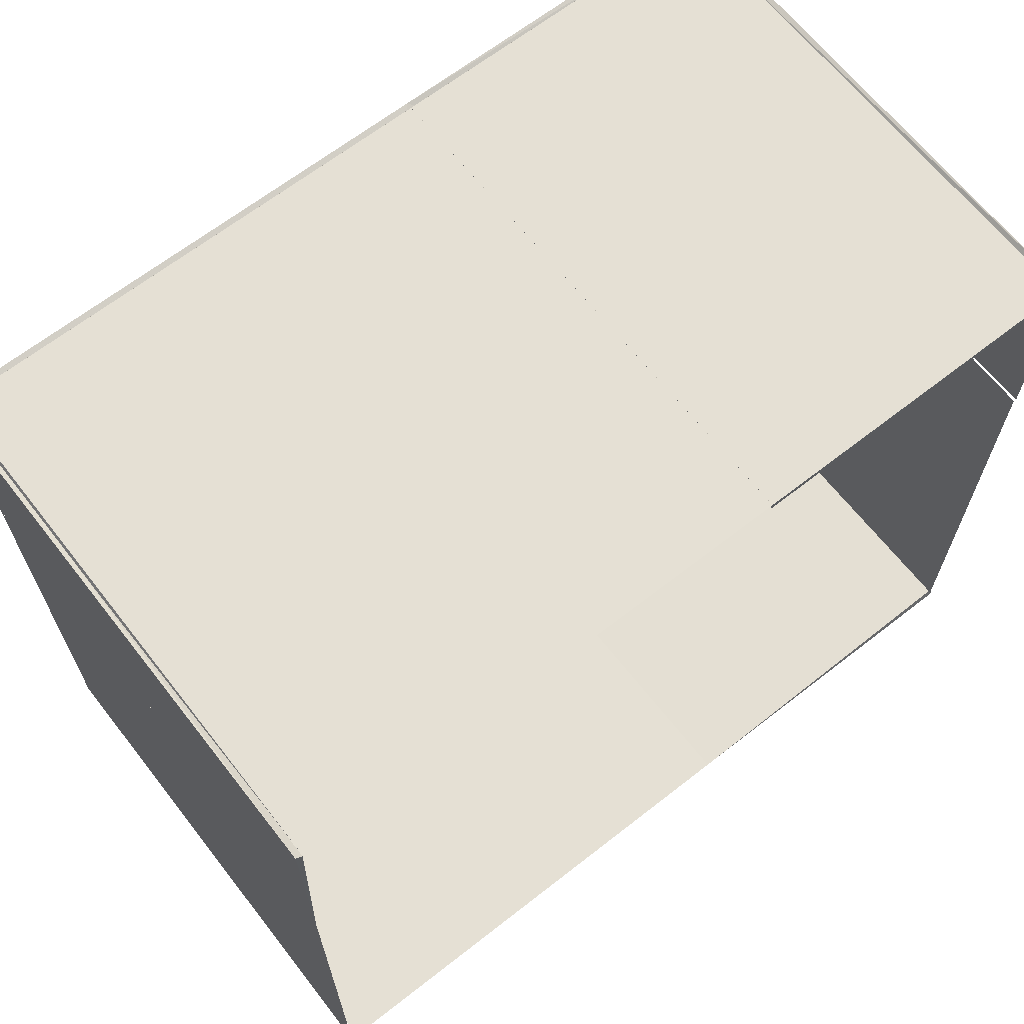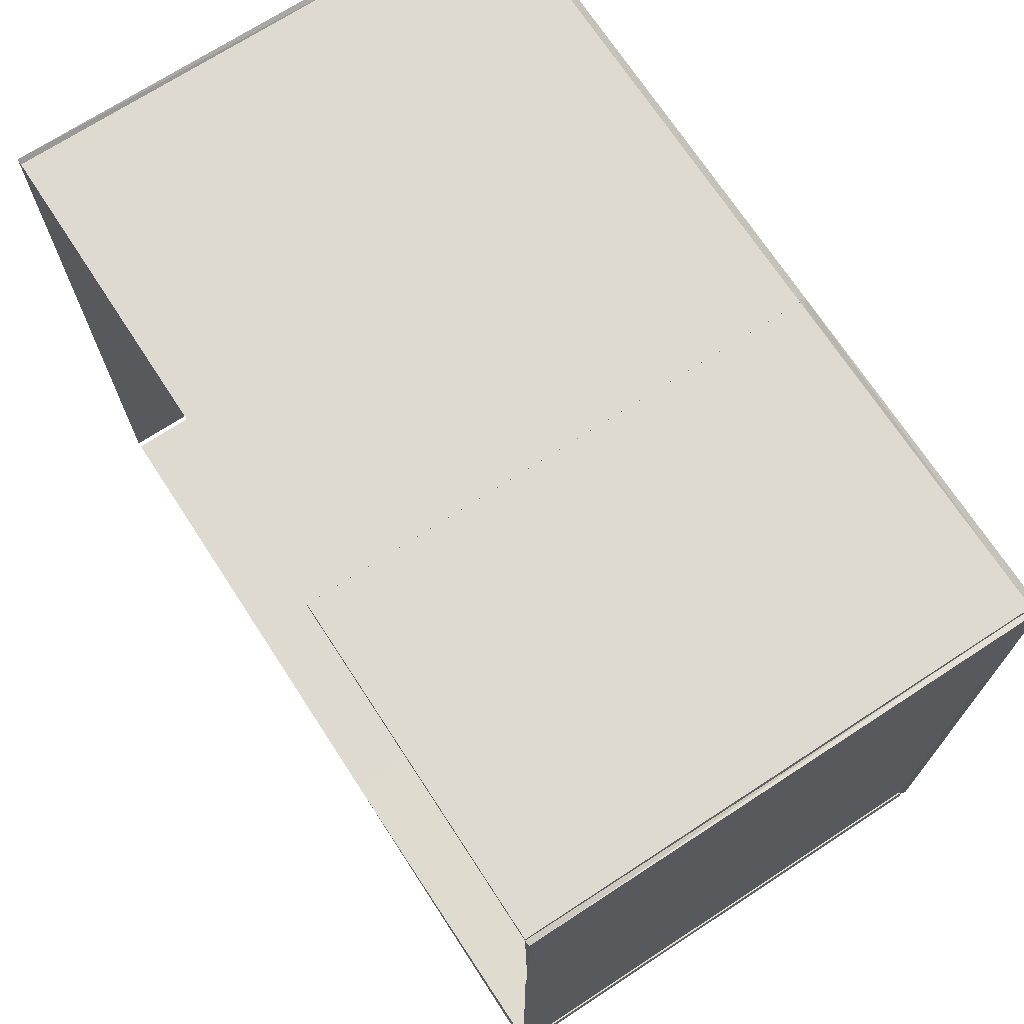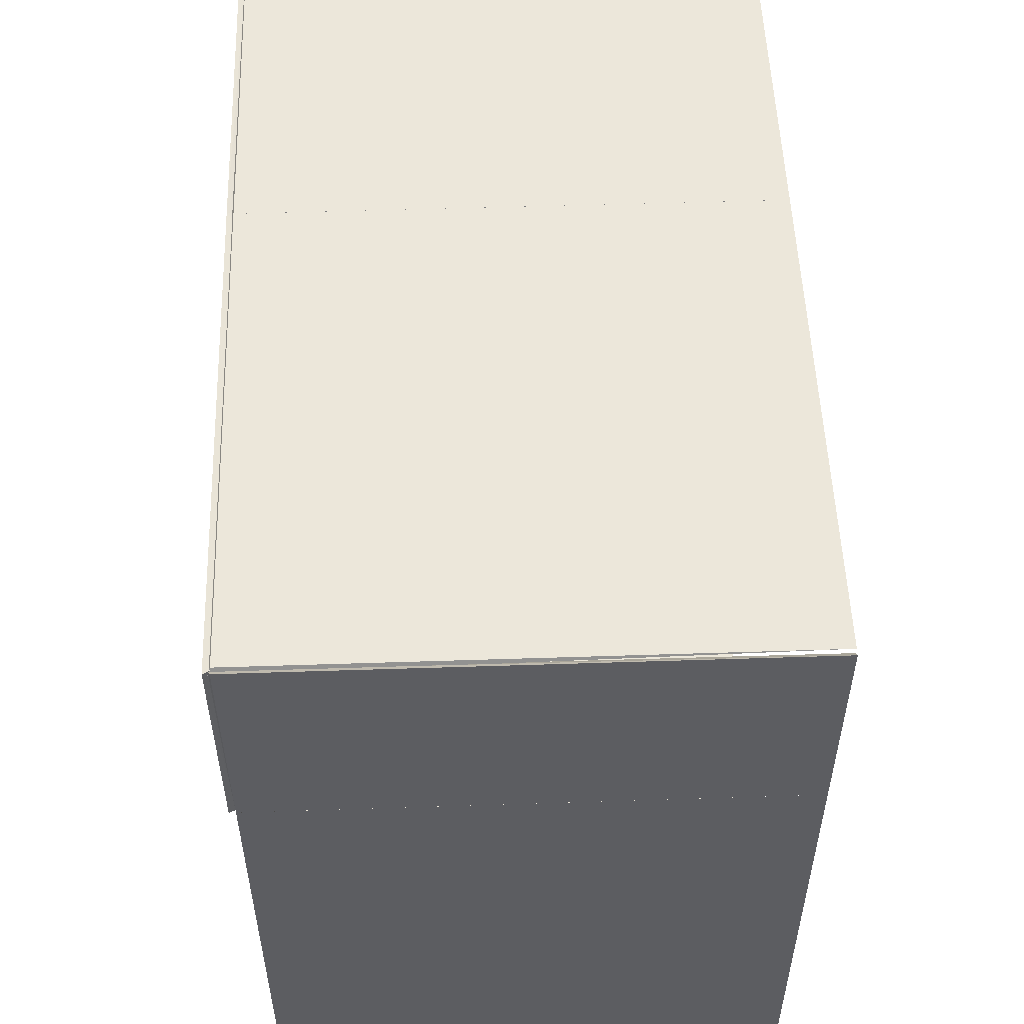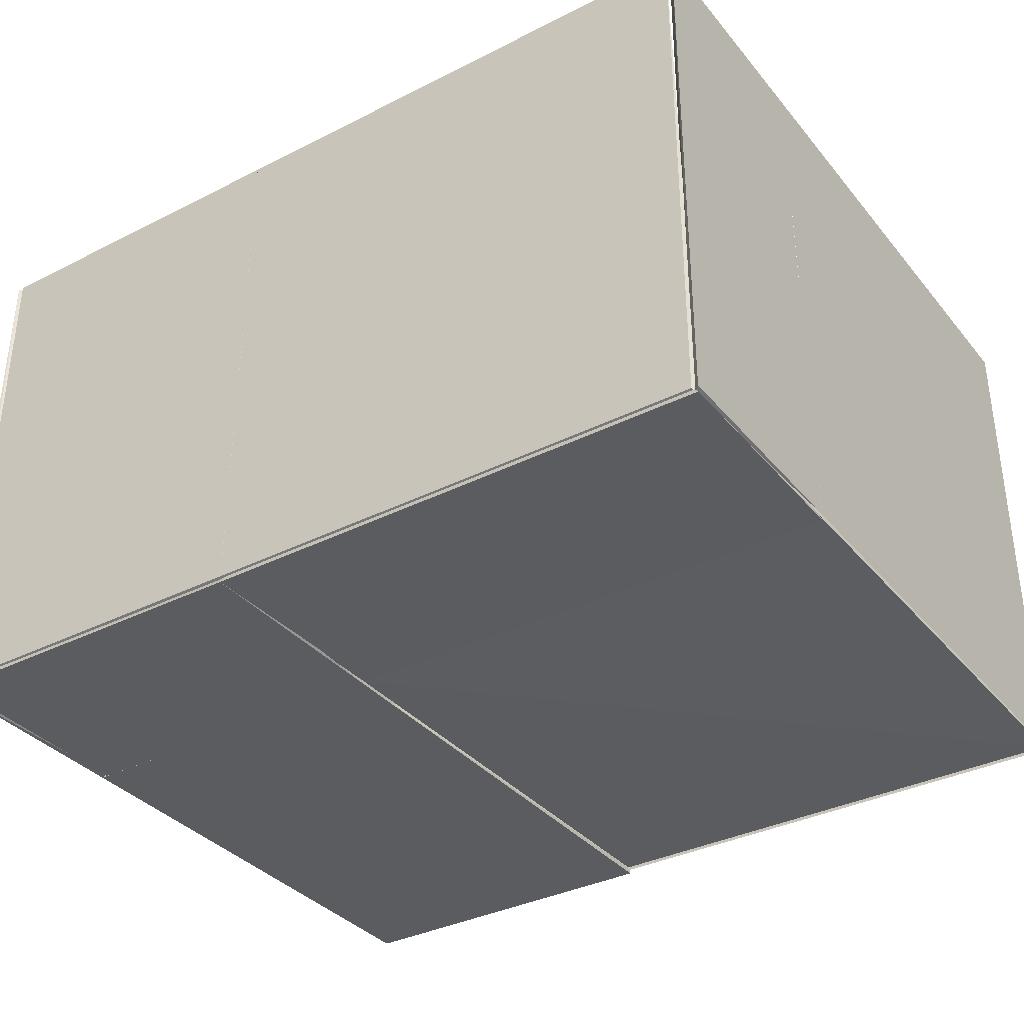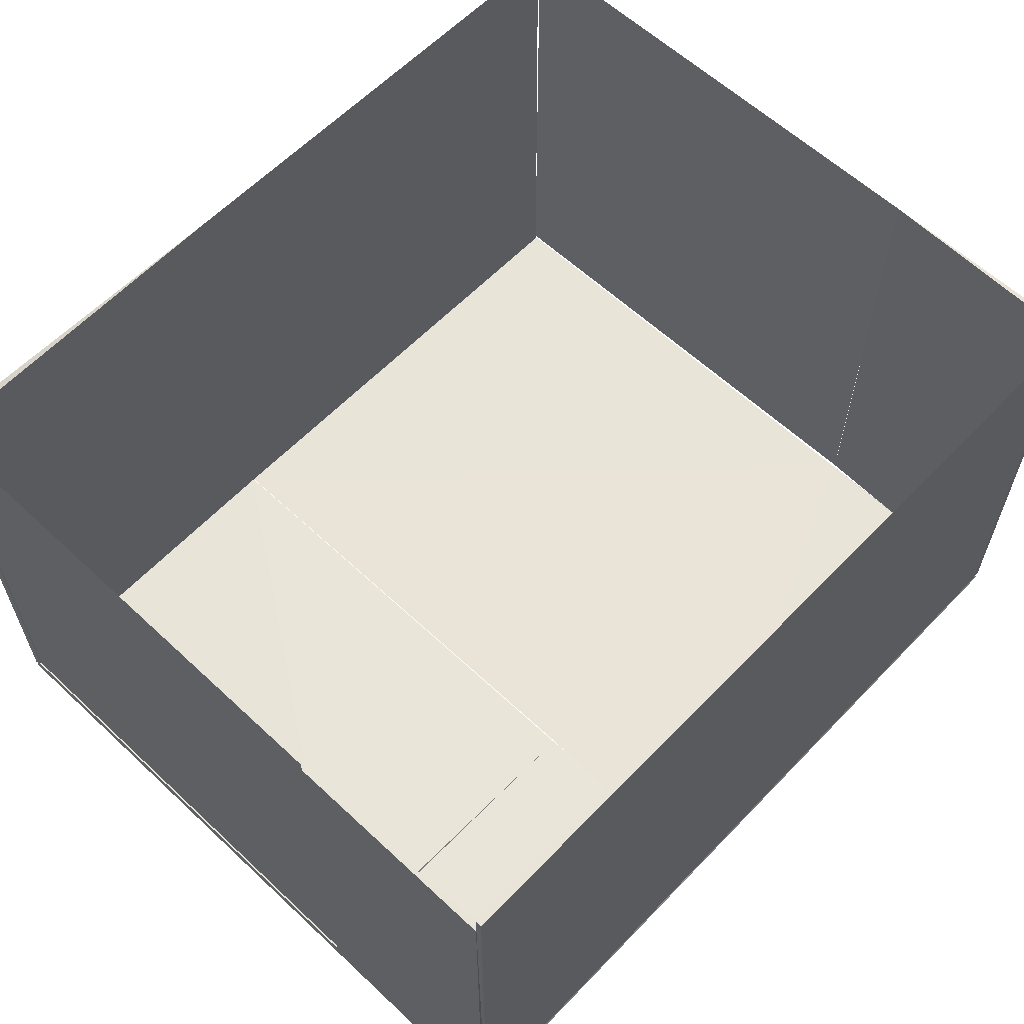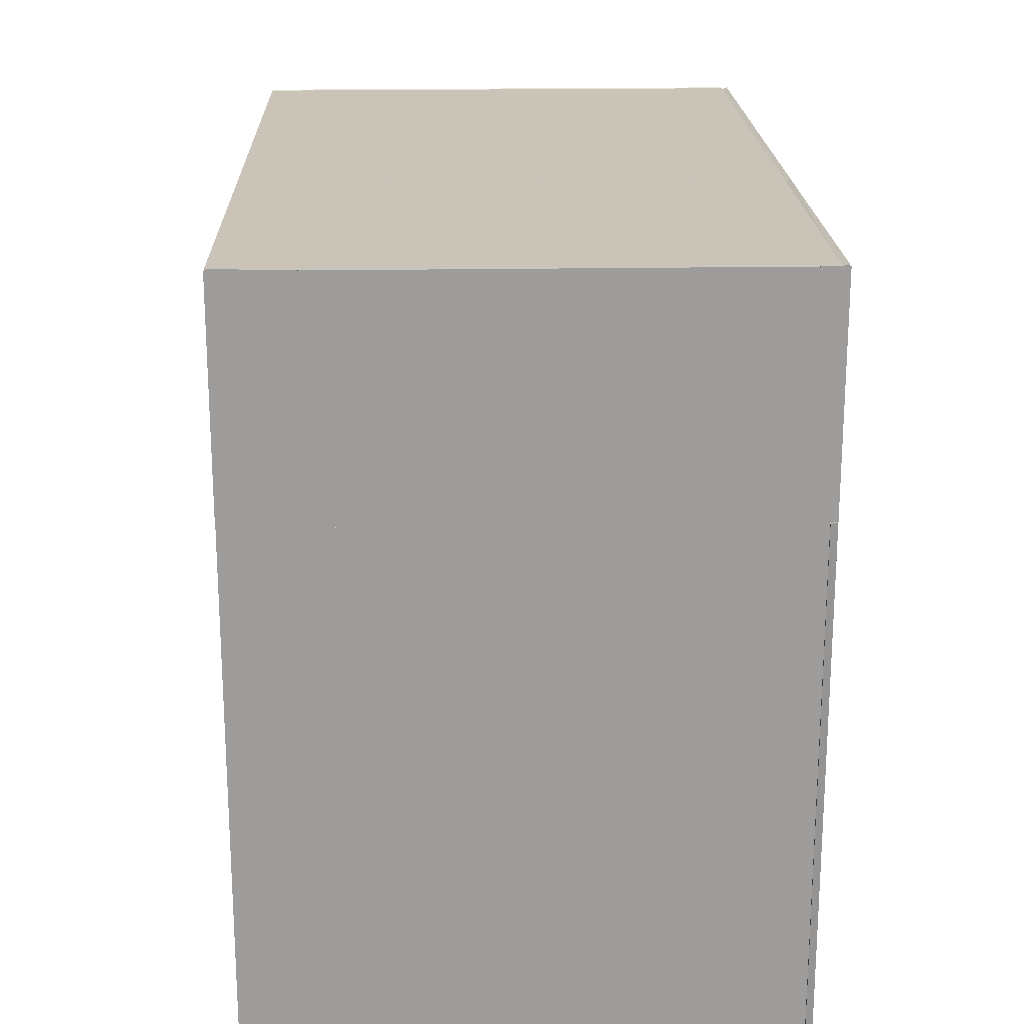
<metadata>
{"format":"obj","ext":"obj","renderer":"f3d","projection":"perspective","resolution":1024,"background":"white","views":[{"elev":65.9,"azim":-38.1,"up":"+Y"},{"elev":70.8,"azim":56.9,"up":"+Y"},{"elev":53.0,"azim":-92.0,"up":"+Y"},{"elev":-35.3,"azim":-146.2,"up":"+Z"},{"elev":60.6,"azim":133.6,"up":"+Z"},{"elev":20.0,"azim":88.2,"up":"+Y"}]}
</metadata>
<code>
o hull_0
v 0.4671 0.6681 0.000999
v 0.7851 0.674 0.4839
v 0.7851 0.674 0.004386
v 0.7851 0.6681 0.4839
v 0.4693 0.674 0.4839
v 0.4693 0.674 0.004386
v 0.4693 0.6681 0.4839
v 0.7873 0.6681 0.000999
f 4 5 7
f 5 2 3
f 2 5 4
f 2 4 8
f 3 2 8
f 1 3 8
f 4 1 8
f 1 5 6
f 5 3 6
f 3 1 6
f 5 1 7
f 1 4 7
o hull_1
v 0.7851 0.4693 -0.001461
v 0.7851 0.674 -0.001461
v 0.7884 0.4671 0.001462
v 0.7819 0.6719 0.004328
v 0.4693 0.4693 -0.001461
v 0.4693 0.674 -0.001461
v 0.4647 0.6709 0.004471
f 11 13 9
f 10 12 11
f 13 11 15
f 11 12 15
f 15 12 14
f 10 13 14
f 12 10 14
f 13 15 14
f 13 10 9
f 10 11 9
o hull_2
v 0.004393 0.674 0.4839
v 0.004393 0.674 0.004386
v 0.4693 0.674 0.4839
v 0.4693 0.674 0.004386
v 0.00111 0.6681 0.000999
v 0.4726 0.6681 0.000999
f 19 20 17
f 20 18 16
f 16 18 19
f 20 19 21
f 18 20 21
f 19 18 21
f 20 16 17
f 16 19 17
o hull_3
v 0.004386 0.6681 0.4839
v 0.004427 0.6695 0.000999
v -0.001461 0.4693 0.4839
v -0.001461 0.4693 0.004386
v -0.001461 0.674 0.4839
v -0.001461 0.674 0.004386
f 26 25 24
f 25 27 23
f 22 23 26
f 27 25 26
f 23 27 26
f 25 23 24
f 23 22 24
f 22 26 24
o hull_4
v 0.788 0.4726 0.000999
v 0.788 0.001149 0.000999
v 0.788 0.4693 0.4839
v 0.788 0.004431 0.4839
f 29 30 31
f 30 29 31
f 28 29 30
f 29 28 30
o hull_5
v 0.7895 0.00436 0.006519
v 0.7895 0.00436 0.4818
v 0.467 0.001462 0.000999
v 0.4693 0.001462 0.4839
v 0.7909 -0.001461 0.4839
v 0.7909 -0.001461 0.004386
f 37 34 32
f 36 33 35
f 34 36 35
f 33 34 35
f 36 34 37
f 33 36 37
f 33 37 32
f 34 33 32
o hull_6
v 0.4693 0.001462 0.4839
v 0.4726 0.001483 0.000999
v 0.001149 0.001483 0.000999
v 0.004431 0.001462 0.4839
f 38 40 39
f 40 38 39
f 41 38 40
f 38 41 40
o hull_7
v -0.001461 -0.001402 0.4839
v -0.001461 -0.001402 0.004386
v -0.001461 0.4692 0.4839
v -0.001461 0.4692 0.004386
f 43 44 42
f 44 43 42
f 45 43 44
f 43 45 44
o hull_8
v 0.7909 0.4693 0.4839
v 0.7909 0.4693 -0.001462
v 0.7851 0.4699 0
v 0.7851 0.6719 0.003357
v 0.7909 0.674 0.4839
v 0.7909 0.674 -0.001462
v 0.7851 0.6681 0.4839
f 48 52 49
f 47 48 51
f 50 47 51
f 52 48 46
f 47 50 46
f 48 47 46
f 50 52 46
f 51 48 49
f 50 51 49
f 52 50 49
o hull_9
v 0.4692 0.4693 0.001462
v 0.4692 0.674 -0.001461
v 0.4761 0.6709 0.004471
v 0.000999 0.4691 0.004392
v -0.001384 0.4693 -0.001461
v -0.001384 0.674 -0.001461
v 0.4646 0.6719 0.004328
v 0.003289 0.6719 0.004328
f 56 60 58
f 59 55 54
f 57 54 53
f 54 55 53
f 55 59 60
f 59 54 60
f 57 53 56
f 53 55 56
f 55 60 56
f 54 57 58
f 60 54 58
f 57 56 58
o hull_10
v 0.4703 -0 0.004368
v 0.7895 0.000723 0.004359
v 0.7895 0.4671 0.004359
v 0.7909 0.4692 -0.001461
v 0.7909 -0.001416 -0.001461
v 0.4693 0.4692 -0.001461
v 0.4693 -0.001416 -0.001461
f 63 61 62
f 65 67 64
f 63 65 64
f 63 64 66
f 64 67 66
f 66 67 61
f 67 65 61
f 63 66 61
f 61 65 62
f 65 63 62
o hull_11
v 0 3.2e-05 0.004368
v 0.4698 0.000999 0.004393
v 0.000999 0.4697 0.004392
v 0.4693 0.4692 0.001462
f 71 68 70
f 68 71 69
f 69 71 70
f 68 69 70

</code>
